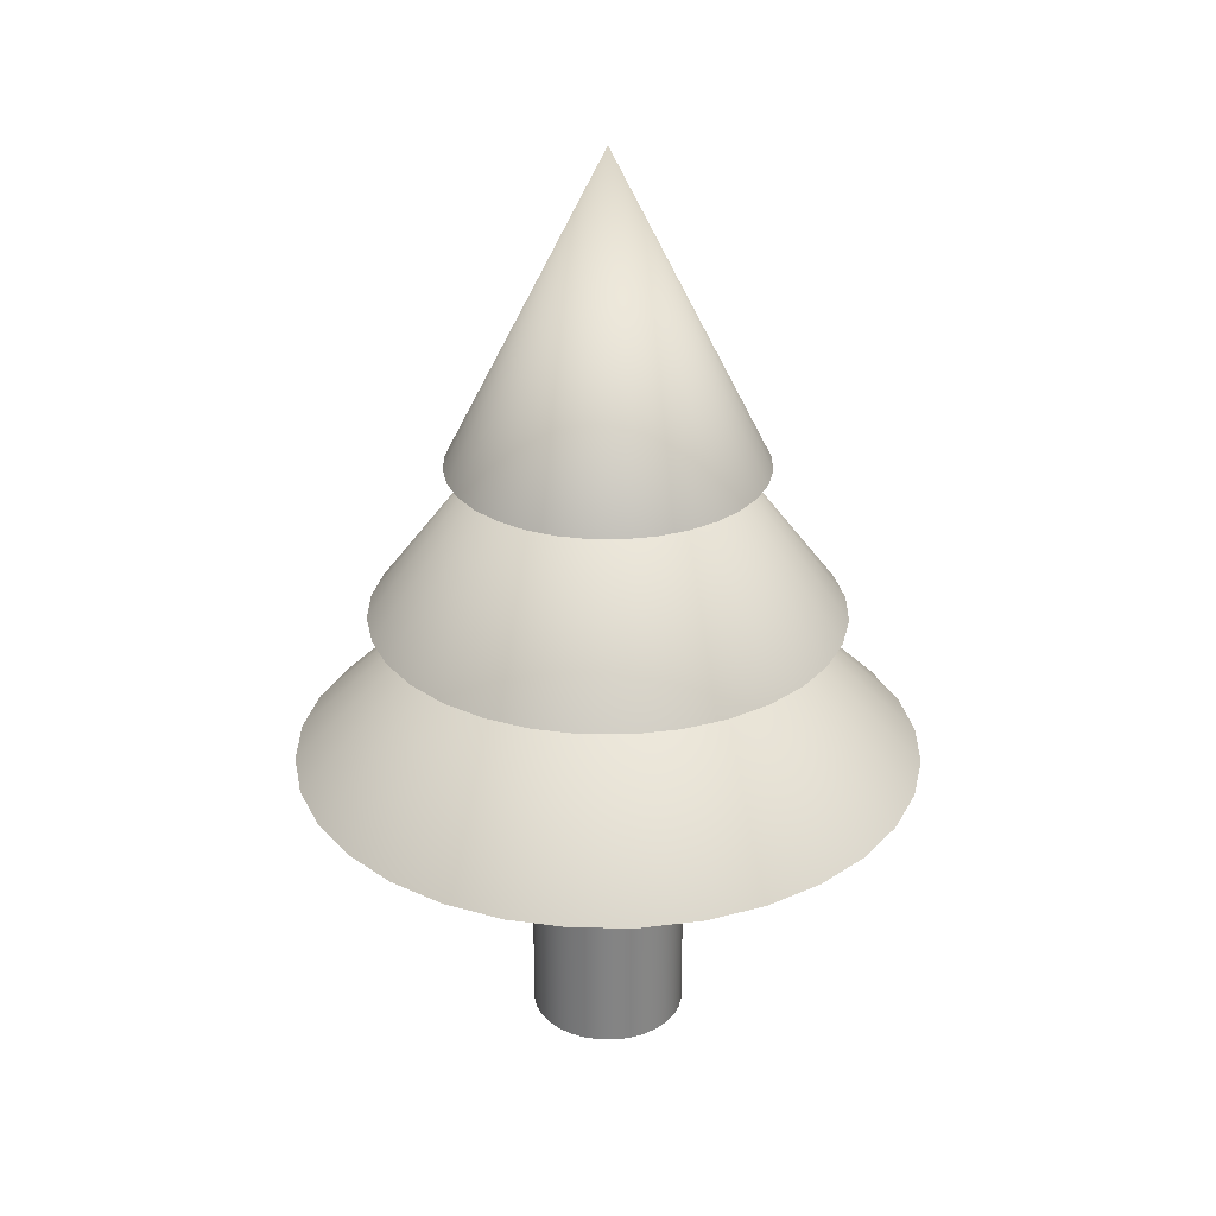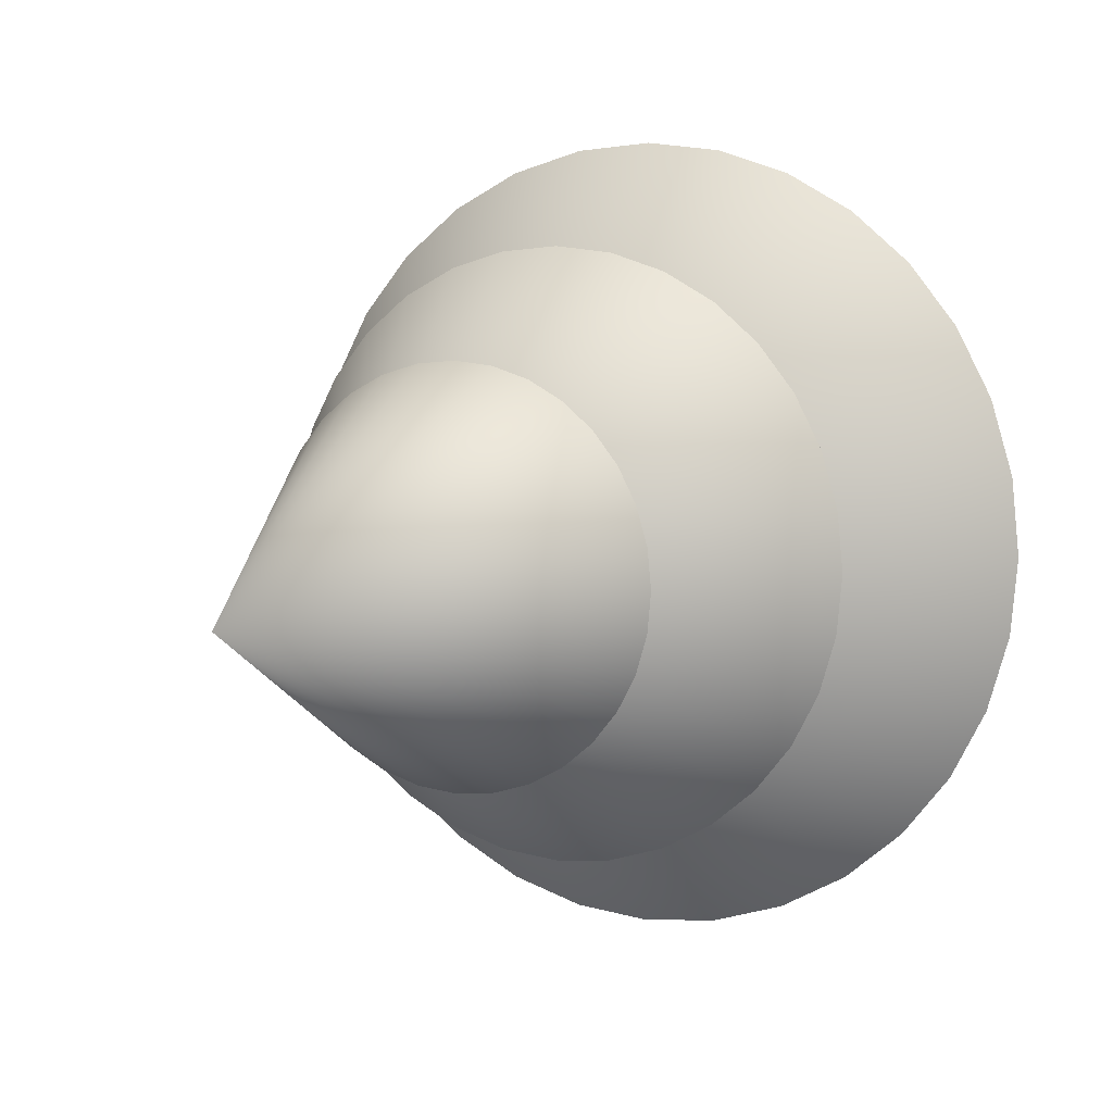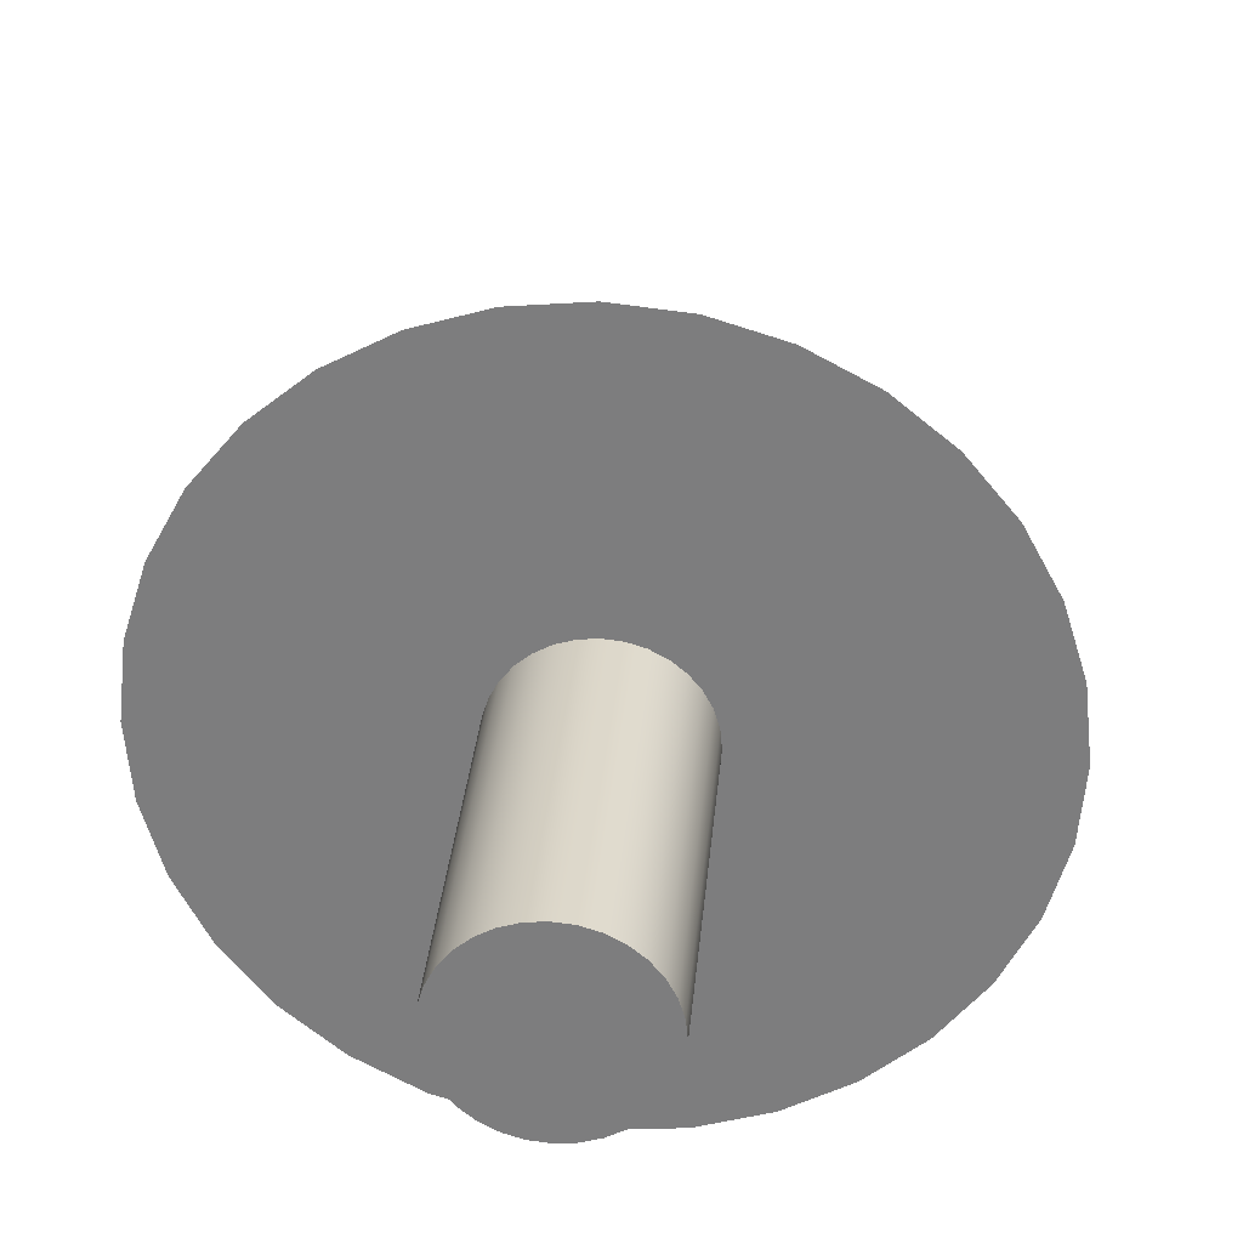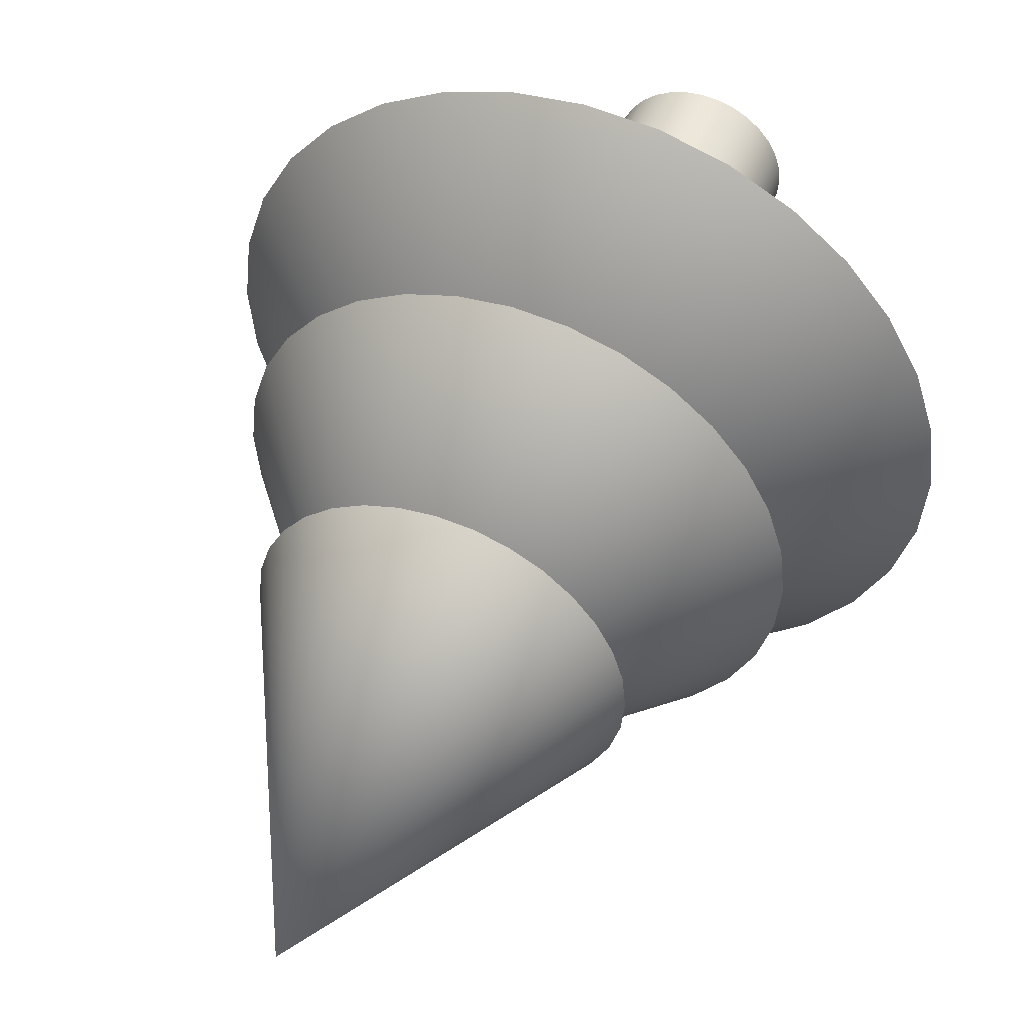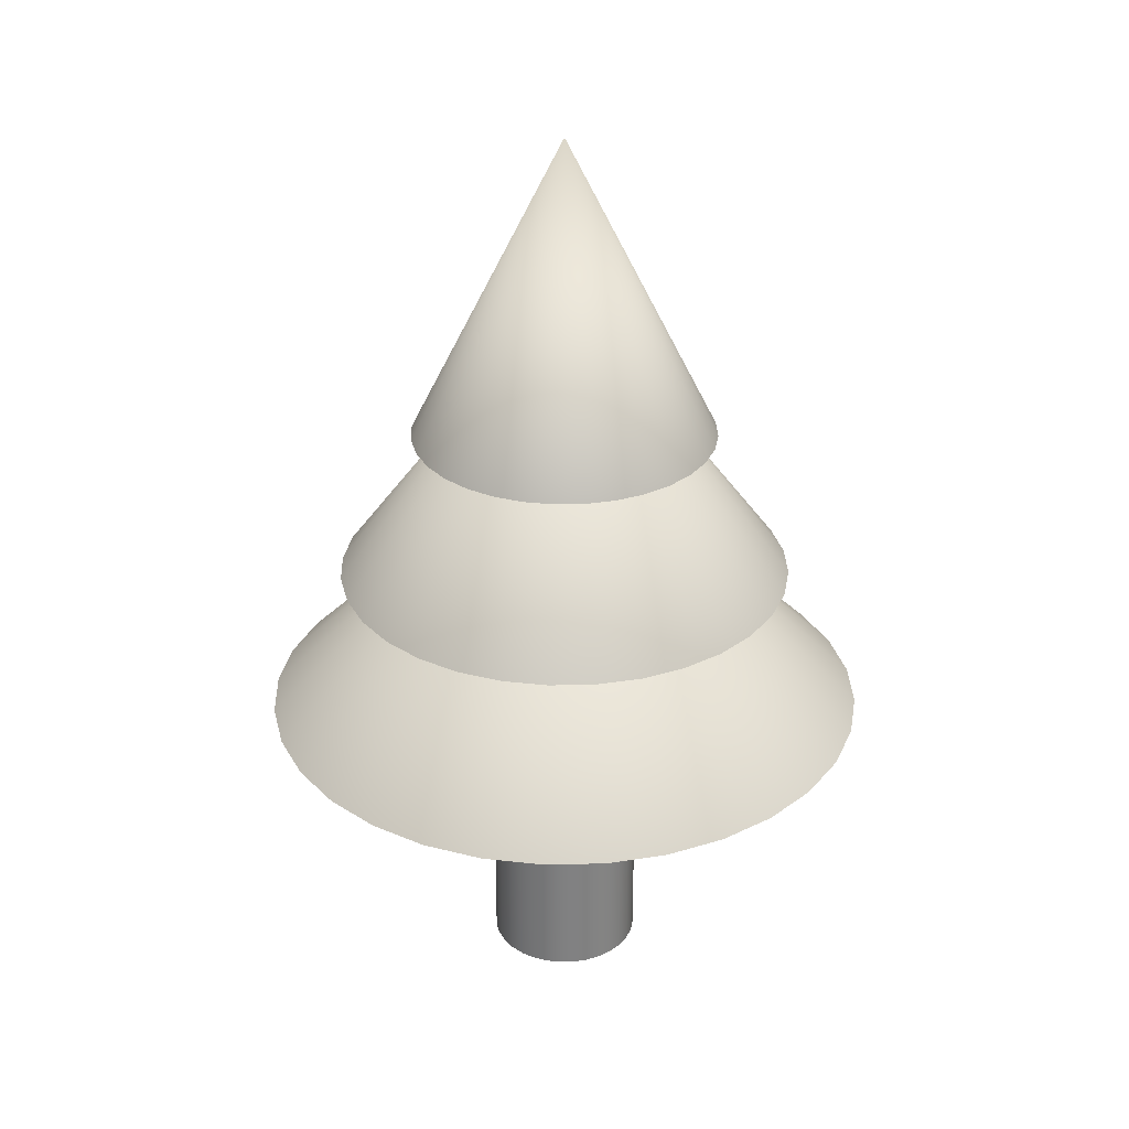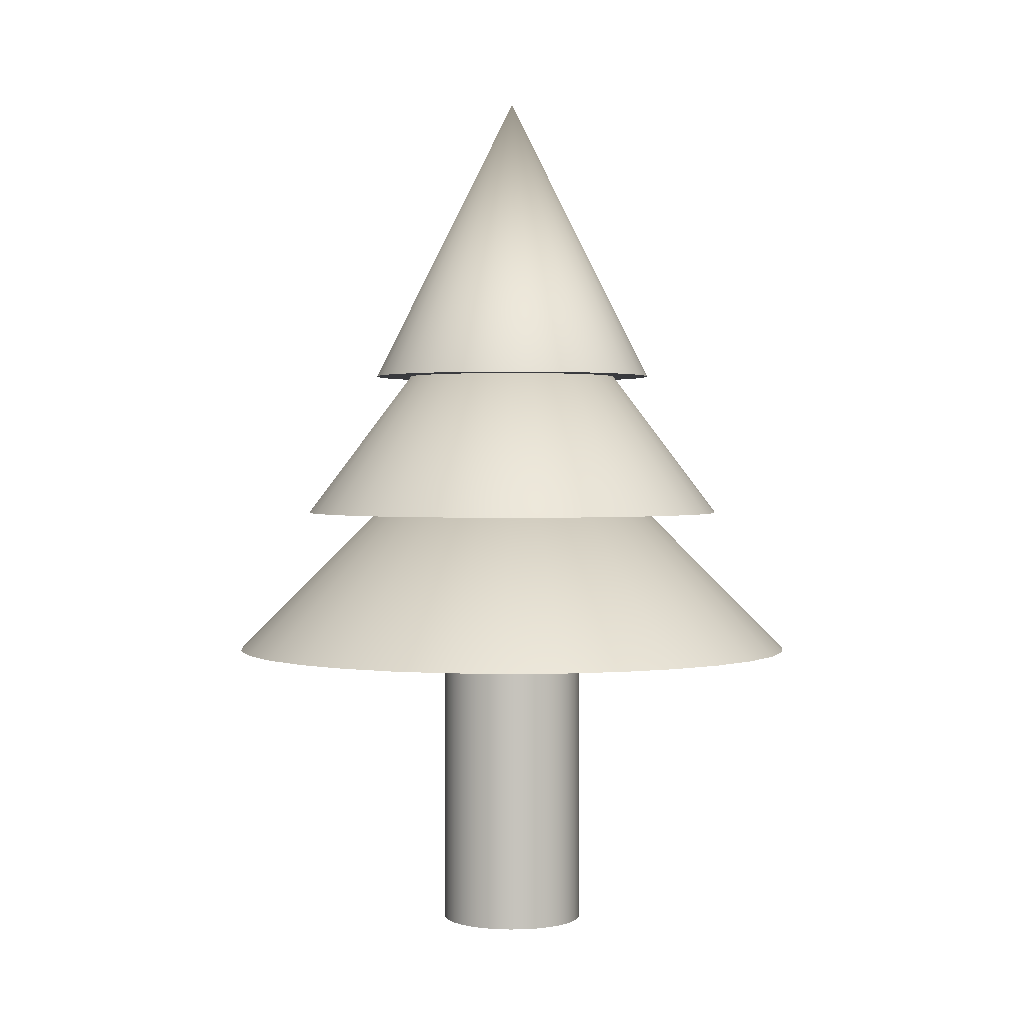
<metadata>
{"format":"obj","ext":"obj","renderer":"f3d","projection":"perspective","resolution":1024,"background":"white","views":[{"elev":29.0,"azim":174.9,"up":"+Y"},{"elev":6.6,"azim":-152.3,"up":"+Z"},{"elev":30.2,"azim":4.9,"up":"+Z"},{"elev":47.9,"azim":-158.5,"up":"+Z"},{"elev":29.9,"azim":-41.2,"up":"+Y"},{"elev":1.5,"azim":136.0,"up":"+Y"}]}
</metadata>
<code>
o Trunk
v 0 0 -0.5
v 0 2 -0.5
v 0.09755 0 -0.4904
v 0.09755 2 -0.4904
v 0.1913 0 -0.4619
v 0.1913 2 -0.4619
v 0.2778 0 -0.4157
v 0.2778 2 -0.4157
v 0.3536 0 -0.3536
v 0.3536 2 -0.3536
v 0.4157 0 -0.2778
v 0.4157 2 -0.2778
v 0.4619 0 -0.1913
v 0.4619 2 -0.1913
v 0.4904 0 -0.09755
v 0.4904 2 -0.09755
v 0.5 0 0
v 0.5 2 0
v 0.4904 0 0.09755
v 0.4904 2 0.09755
v 0.4619 0 0.1913
v 0.4619 2 0.1913
v 0.4157 0 0.2778
v 0.4157 2 0.2778
v 0.3536 0 0.3536
v 0.3536 2 0.3536
v 0.2778 0 0.4157
v 0.2778 2 0.4157
v 0.1913 0 0.4619
v 0.1913 2 0.4619
v 0.09755 0 0.4904
v 0.09755 2 0.4904
v 0 0 0.5
v 0 2 0.5
v -0.09755 0 0.4904
v -0.09755 2 0.4904
v -0.1913 0 0.4619
v -0.1913 2 0.4619
v -0.2778 0 0.4157
v -0.2778 2 0.4157
v -0.3536 0 0.3536
v -0.3536 2 0.3536
v -0.4157 0 0.2778
v -0.4157 2 0.2778
v -0.4619 0 0.1913
v -0.4619 2 0.1913
v -0.4904 0 0.09755
v -0.4904 2 0.09755
v -0.5 0 0
v -0.5 2 0
v -0.4904 0 -0.09755
v -0.4904 2 -0.09755
v -0.4619 0 -0.1913
v -0.4619 2 -0.1913
v -0.4157 0 -0.2778
v -0.4157 2 -0.2778
v -0.3536 0 -0.3536
v -0.3536 2 -0.3536
v -0.2778 0 -0.4157
v -0.2778 2 -0.4157
v -0.1913 0 -0.4619
v -0.1913 2 -0.4619
v -0.09755 0 -0.4904
v -0.09755 2 -0.4904
f 1 2 4 3
f 3 4 6 5
f 5 6 8 7
f 7 8 10 9
f 9 10 12 11
f 11 12 14 13
f 13 14 16 15
f 15 16 18 17
f 17 18 20 19
f 19 20 22 21
f 21 22 24 23
f 23 24 26 25
f 25 26 28 27
f 27 28 30 29
f 29 30 32 31
f 31 32 34 33
f 33 34 36 35
f 35 36 38 37
f 37 38 40 39
f 39 40 42 41
f 41 42 44 43
f 43 44 46 45
f 45 46 48 47
f 47 48 50 49
f 49 50 52 51
f 51 52 54 53
f 53 54 56 55
f 55 56 58 57
f 57 58 60 59
f 59 60 62 61
f 4 2 64 62 60 58 56 54 52 50 48 46 44 42 40 38 36 34 32 30 28 26 24 22 20 18 16 14 12 10 8 6
f 61 62 64 63
f 63 64 2 1
f 1 3 5 7 9 11 13 15 17 19 21 23 25 27 29 31 33 35 37 39 41 43 45 47 49 51 53 55 57 59 61 63
o Body
v 0 2 -2
v 0.3902 2 -1.962
v 0.7654 2 -1.848
v 1.111 2 -1.663
v 1.414 2 -1.414
v 1.663 2 -1.111
v 1.848 2 -0.7654
v 1.962 2 -0.3902
v 2 2 0
v 1.962 2 0.3902
v 1.848 2 0.7654
v 1.663 2 1.111
v 1.414 2 1.414
v 1.111 2 1.663
v 0.7654 2 1.848
v 0.3902 2 1.962
v 0 2 2
v -0.3902 2 1.962
v -0.7654 2 1.848
v -1.111 2 1.663
v -1.414 2 1.414
v -1.663 2 1.111
v -1.848 2 0.7654
v -1.962 2 0.3902
v -2 2 0
v -1.962 2 -0.3902
v -1.848 2 -0.7654
v -1.663 2 -1.111
v -1.414 2 -1.414
v -1.111 2 -1.663
v -0.7654 2 -1.848
v -0.3902 2 -1.962
v 0 4 0
f 65 97 66
f 66 97 67
f 67 97 68
f 68 97 69
f 69 97 70
f 70 97 71
f 71 97 72
f 72 97 73
f 73 97 74
f 74 97 75
f 75 97 76
f 76 97 77
f 77 97 78
f 78 97 79
f 79 97 80
f 80 97 81
f 81 97 82
f 82 97 83
f 83 97 84
f 84 97 85
f 85 97 86
f 86 97 87
f 87 97 88
f 88 97 89
f 89 97 90
f 90 97 91
f 91 97 92
f 92 97 93
f 93 97 94
f 94 97 95
f 65 66 67 68 69 70 71 72 73 74 75 76 77 78 79 80 81 82 83 84 85 86 87 88 89 90 91 92 93 94 95 96
f 95 97 96
f 96 97 65
o Body.001
v 0 3 -1.5
v 0.2926 3 -1.471
v 0.574 3 -1.386
v 0.8334 3 -1.247
v 1.061 3 -1.061
v 1.247 3 -0.8334
v 1.386 3 -0.574
v 1.471 3 -0.2926
v 1.5 3 0
v 1.471 3 0.2926
v 1.386 3 0.574
v 1.247 3 0.8334
v 1.061 3 1.061
v 0.8334 3 1.247
v 0.574 3 1.386
v 0.2926 3 1.471
v 0 3 1.5
v -0.2926 3 1.471
v -0.574 3 1.386
v -0.8334 3 1.247
v -1.061 3 1.061
v -1.247 3 0.8334
v -1.386 3 0.574
v -1.471 3 0.2926
v -1.5 3 0
v -1.471 3 -0.2926
v -1.386 3 -0.574
v -1.247 3 -0.8334
v -1.061 3 -1.061
v -0.8334 3 -1.247
v -0.574 3 -1.386
v -0.2926 3 -1.471
v 0 5 0
f 98 130 99
f 99 130 100
f 100 130 101
f 101 130 102
f 102 130 103
f 103 130 104
f 104 130 105
f 105 130 106
f 106 130 107
f 107 130 108
f 108 130 109
f 109 130 110
f 110 130 111
f 111 130 112
f 112 130 113
f 113 130 114
f 114 130 115
f 115 130 116
f 116 130 117
f 117 130 118
f 118 130 119
f 119 130 120
f 120 130 121
f 121 130 122
f 122 130 123
f 123 130 124
f 124 130 125
f 125 130 126
f 126 130 127
f 127 130 128
f 98 99 100 101 102 103 104 105 106 107 108 109 110 111 112 113 114 115 116 117 118 119 120 121 122 123 124 125 126 127 128 129
f 128 130 129
f 129 130 98
o Body.002
v 0 4 -1
v 0.1951 4 -0.9808
v 0.3827 4 -0.9239
v 0.5556 4 -0.8315
v 0.7071 4 -0.7071
v 0.8315 4 -0.5556
v 0.9239 4 -0.3827
v 0.9808 4 -0.1951
v 1 4 0
v 0.9808 4 0.1951
v 0.9239 4 0.3827
v 0.8315 4 0.5556
v 0.7071 4 0.7071
v 0.5556 4 0.8315
v 0.3827 4 0.9239
v 0.1951 4 0.9808
v 0 4 1
v -0.1951 4 0.9808
v -0.3827 4 0.9239
v -0.5556 4 0.8315
v -0.7071 4 0.7071
v -0.8315 4 0.5556
v -0.9239 4 0.3827
v -0.9808 4 0.1951
v -1 4 0
v -0.9808 4 -0.1951
v -0.9239 4 -0.3827
v -0.8315 4 -0.5556
v -0.7071 4 -0.7071
v -0.5556 4 -0.8315
v -0.3827 4 -0.9239
v -0.1951 4 -0.9808
v 0 6 0
f 131 163 132
f 132 163 133
f 133 163 134
f 134 163 135
f 135 163 136
f 136 163 137
f 137 163 138
f 138 163 139
f 139 163 140
f 140 163 141
f 141 163 142
f 142 163 143
f 143 163 144
f 144 163 145
f 145 163 146
f 146 163 147
f 147 163 148
f 148 163 149
f 149 163 150
f 150 163 151
f 151 163 152
f 152 163 153
f 153 163 154
f 154 163 155
f 155 163 156
f 156 163 157
f 157 163 158
f 158 163 159
f 159 163 160
f 160 163 161
f 131 132 133 134 135 136 137 138 139 140 141 142 143 144 145 146 147 148 149 150 151 152 153 154 155 156 157 158 159 160 161 162
f 161 163 162
f 162 163 131

</code>
